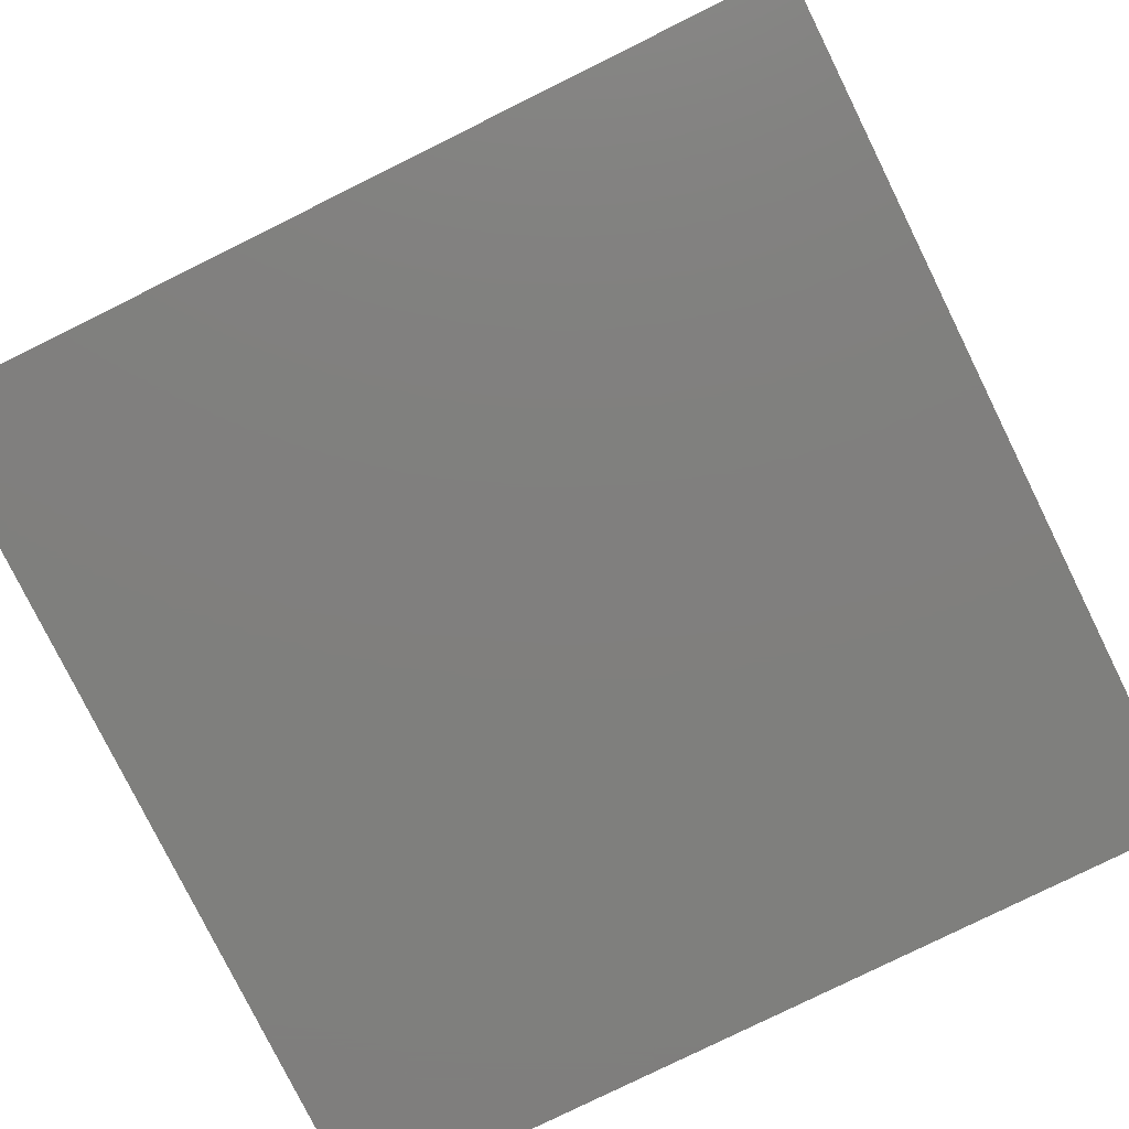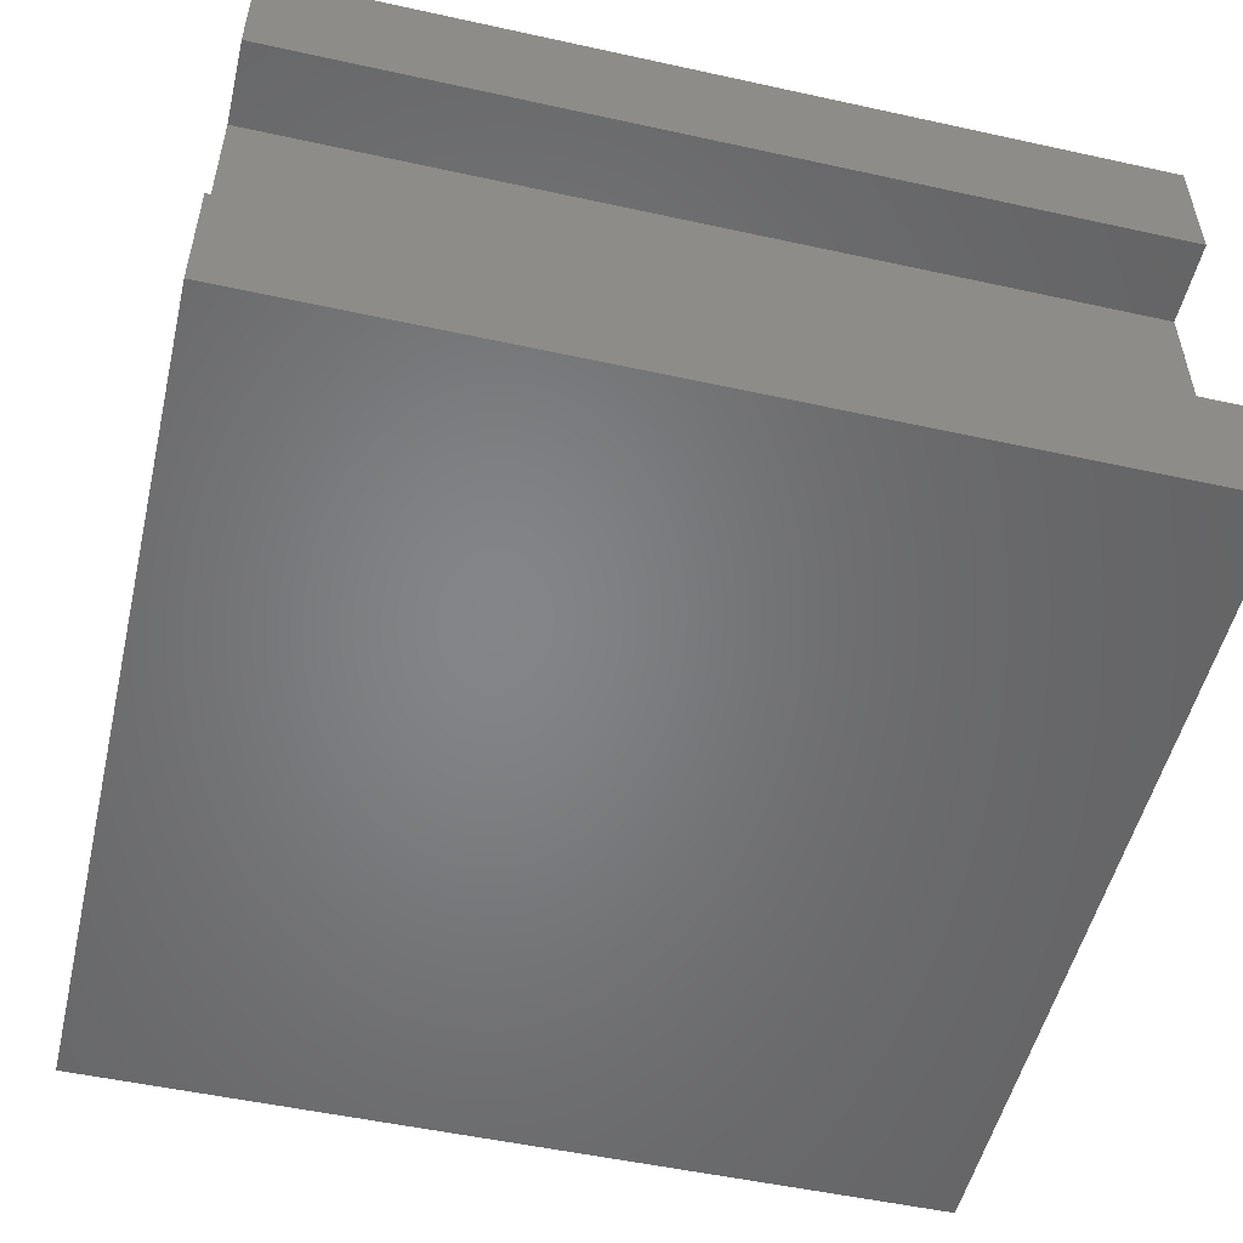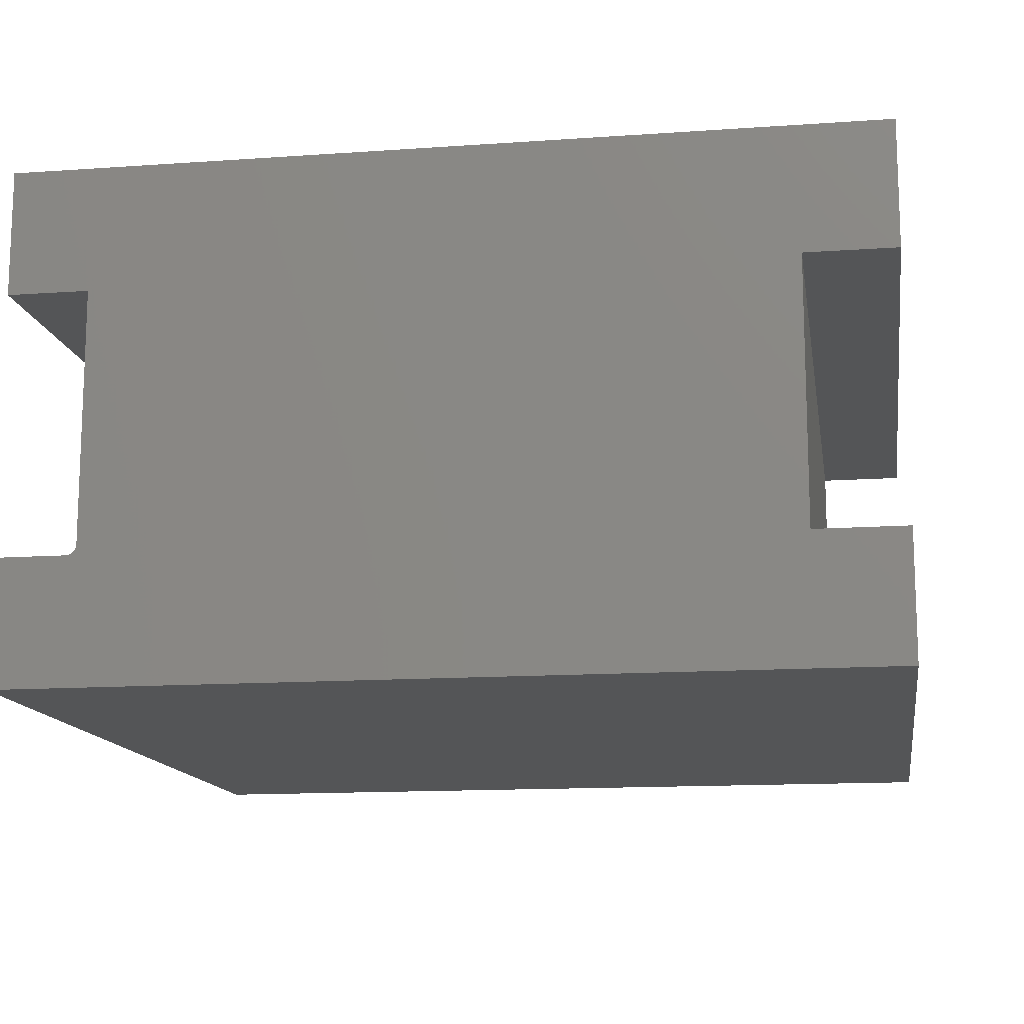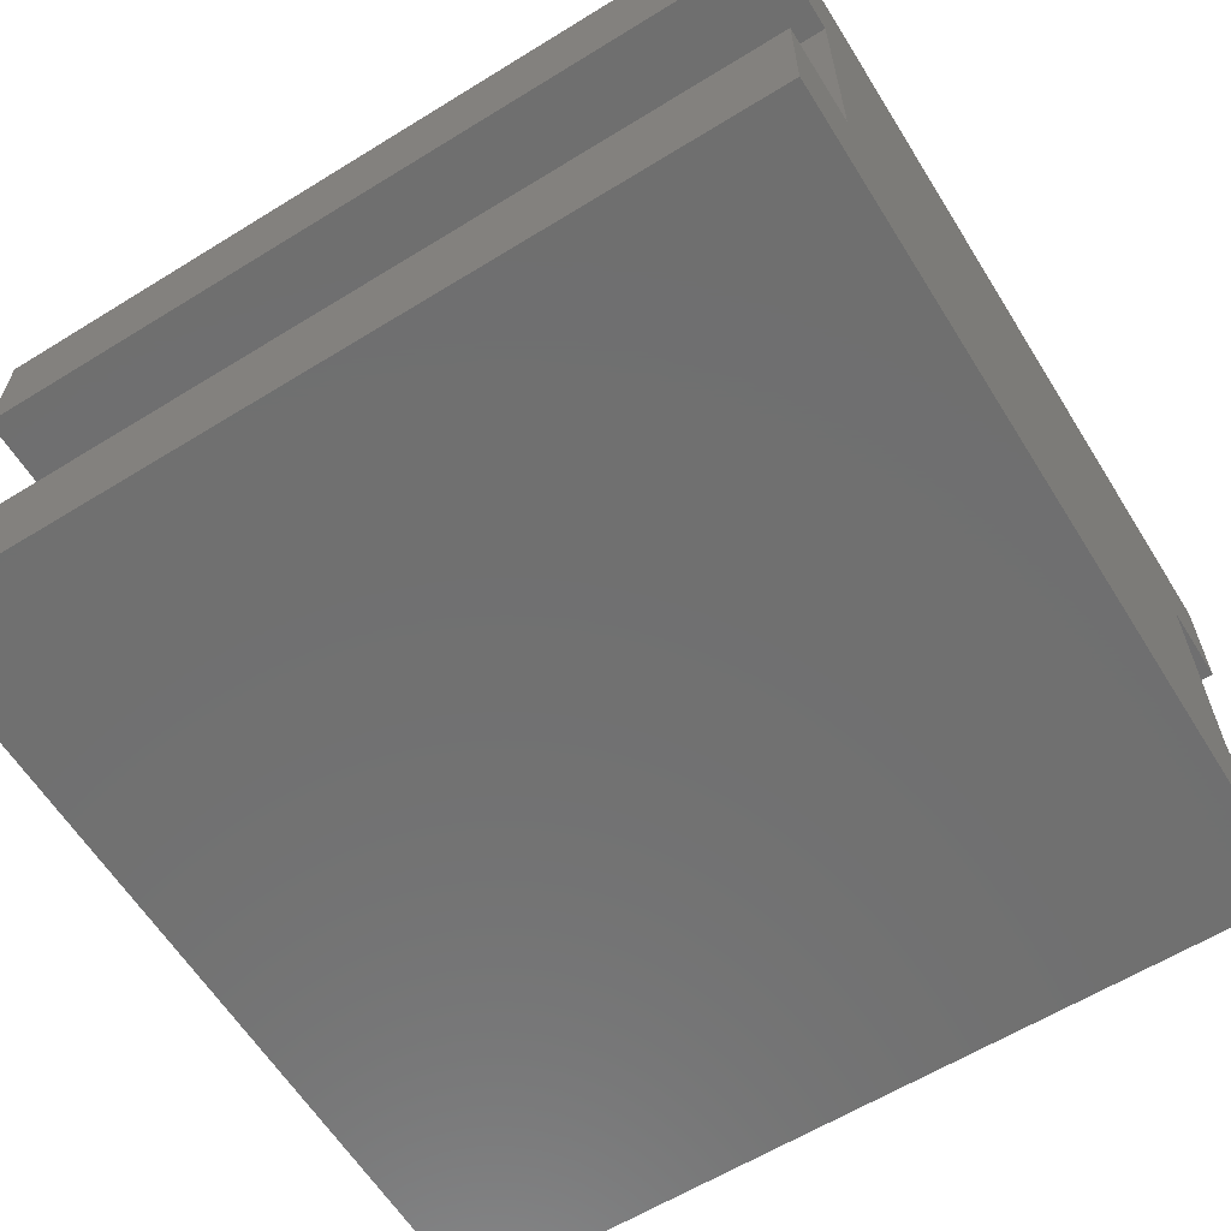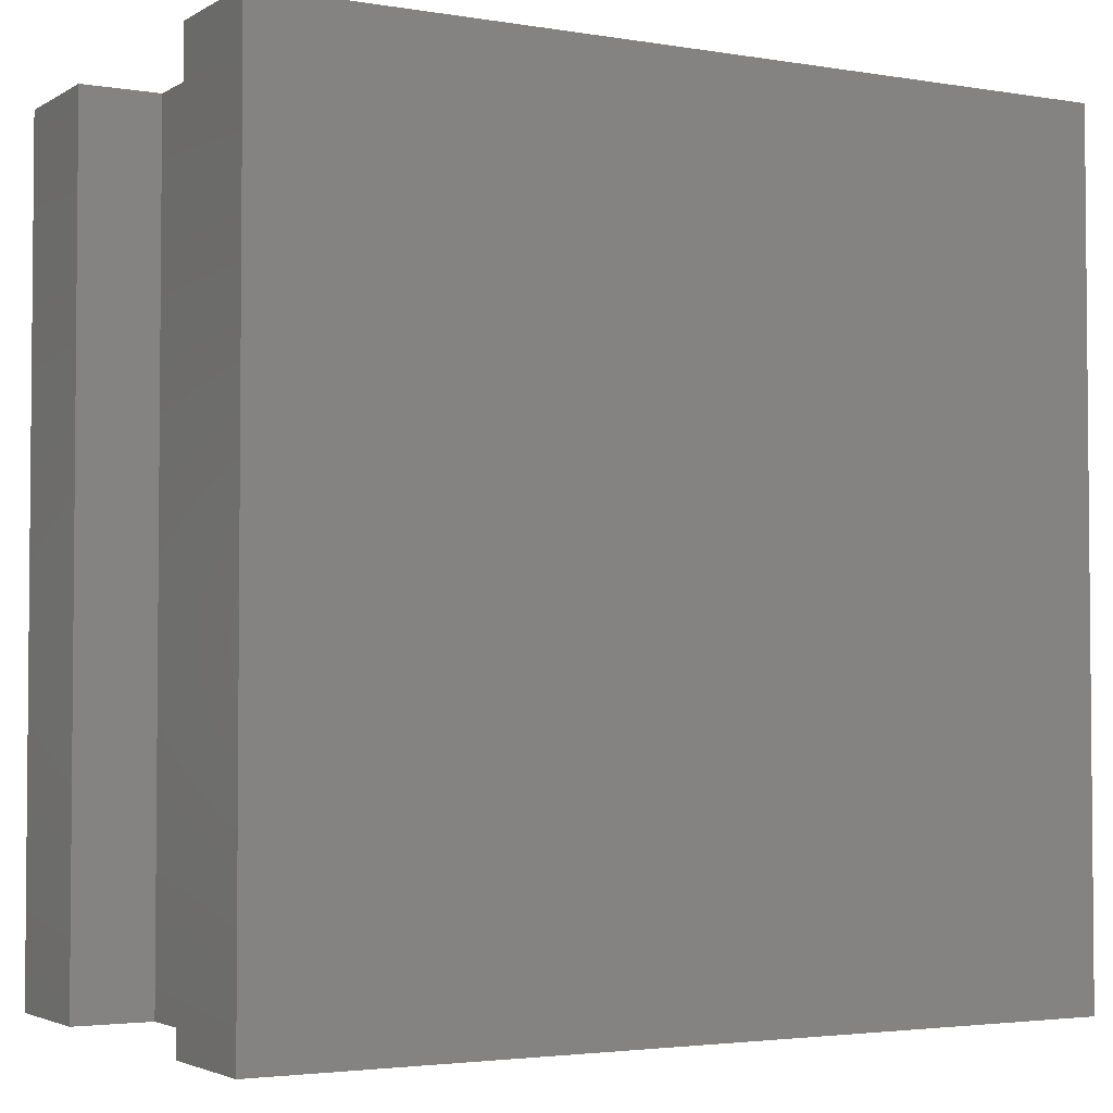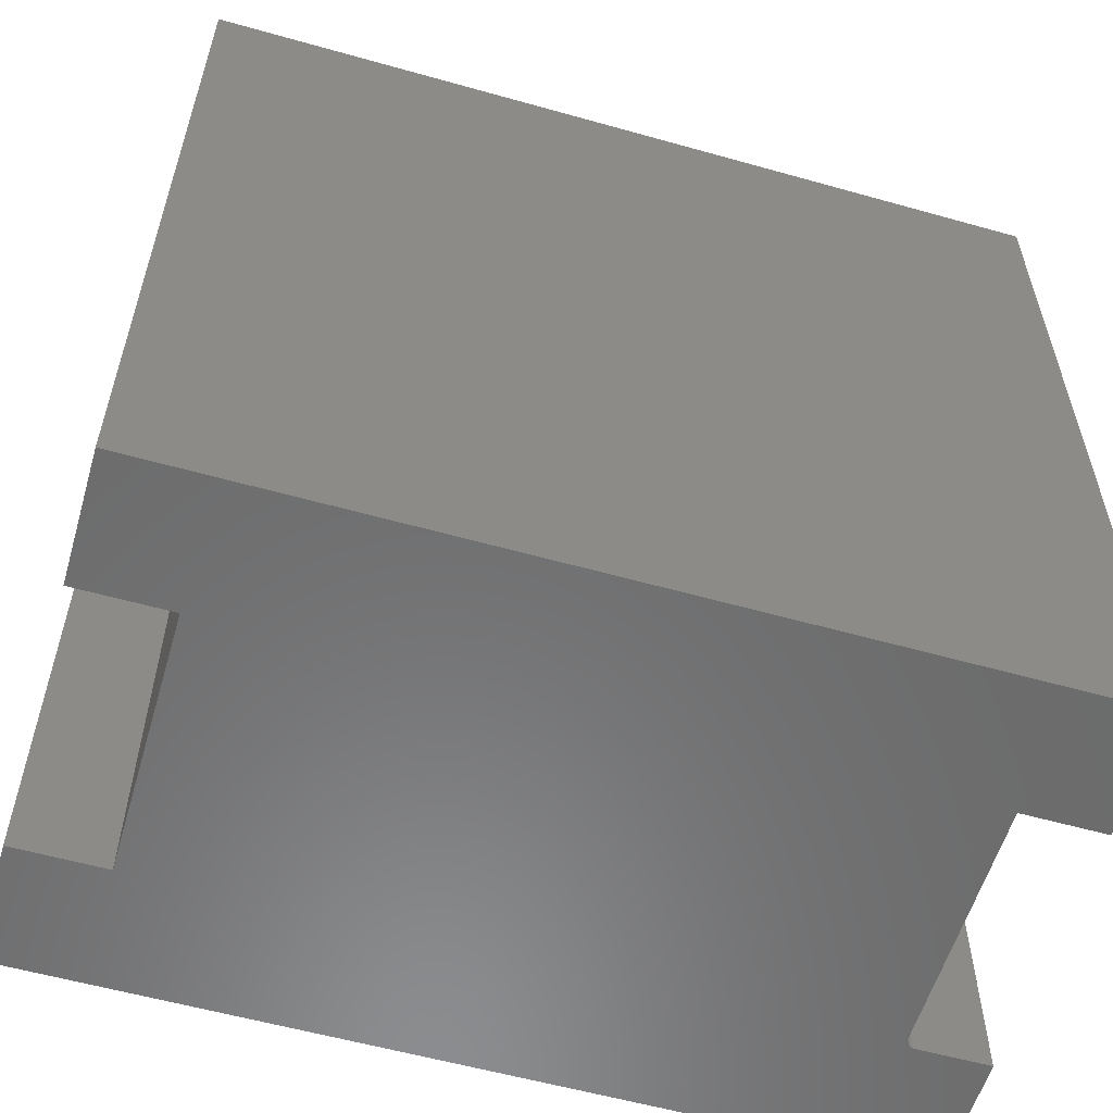
<metadata>
{"format":"stl","ext":"stl","renderer":"f3d","projection":"perspective","resolution":1024,"background":"white","views":[{"elev":-79.3,"azim":116.3,"up":"+Z"},{"elev":-52.2,"azim":76.7,"up":"+Z"},{"elev":-13.6,"azim":-171.0,"up":"+Z"},{"elev":-61.8,"azim":-58.0,"up":"+Z"},{"elev":-3.1,"azim":150.7,"up":"+Y"},{"elev":-57.6,"azim":-16.3,"up":"+Y"}]}
</metadata>
<code>
# stl→obj: 40 verts, 76 faces
v 0.3128 3.878e-17 0.03421
v 0.3128 4.947e-17 0.2267
v 0.3128 -0.6562 0.03421
v 0.3128 -0.6562 0.2267
v 0.375 4.18e-17 0.0264
v 0.3206 3.878e-17 0.0264
v 0.375 -0.6562 0.0264
v 0.3206 -0.6562 0.0264
v -0.2122 9.203e-18 0.0264
v -0.2122 2.032e-17 0.2267
v 0.313 3.87e-17 0.03269
v 0.3134 3.865e-17 0.03122
v 0.3141 3.861e-17 0.02987
v 0.3151 3.86e-17 0.02869
v 0.3163 3.861e-17 0.02771
v 0.375 3.643e-17 -0.07031
v -0.2812 0 -0.07031
v -0.2812 5.369e-18 0.0264
v 0.375 5.829e-17 0.3234
v 0.375 5.292e-17 0.2267
v -0.2812 1.649e-17 0.2267
v -0.2812 2.186e-17 0.3234
v 0.3177 3.865e-17 0.02699
v 0.3191 3.87e-17 0.02655
v -0.2122 -0.6562 0.0264
v -0.2812 -0.6562 0.0264
v -0.2812 -0.6562 -0.07031
v 0.375 -0.6562 -0.07031
v 0.3163 -0.6562 0.02771
v 0.3151 -0.6562 0.02869
v 0.3141 -0.6562 0.02987
v 0.3134 -0.6562 0.03122
v 0.313 -0.6562 0.03269
v -0.2122 -0.6562 0.2267
v 0.375 -0.6562 0.3234
v -0.2812 -0.6562 0.3234
v -0.2812 -0.6562 0.2267
v 0.375 -0.6562 0.2267
v 0.3191 -0.6562 0.02655
v 0.3177 -0.6562 0.02699
f 1 2 3
f 3 2 4
f 5 6 7
f 7 6 8
f 9 10 2
f 9 2 1
f 9 1 11
f 9 11 12
f 9 12 13
f 9 13 14
f 9 14 15
f 9 15 16
f 9 16 17
f 9 17 18
f 19 20 2
f 19 2 10
f 19 10 21
f 19 21 22
f 16 15 23
f 16 23 24
f 16 24 6
f 16 6 5
f 25 26 27
f 25 27 28
f 25 28 29
f 25 29 30
f 25 30 31
f 25 31 32
f 25 32 33
f 25 33 3
f 25 3 4
f 25 4 34
f 35 36 37
f 35 37 34
f 35 34 4
f 35 4 38
f 28 7 8
f 28 8 39
f 28 39 40
f 28 40 29
f 14 29 15
f 15 29 40
f 15 40 23
f 23 40 39
f 23 39 24
f 24 39 8
f 24 8 6
f 29 14 30
f 30 14 13
f 30 13 31
f 31 13 12
f 31 12 32
f 32 12 11
f 32 11 33
f 33 11 1
f 33 1 3
f 18 17 26
f 26 17 27
f 9 18 25
f 25 18 26
f 10 9 34
f 34 9 25
f 21 10 37
f 37 10 34
f 22 21 36
f 36 21 37
f 19 22 35
f 35 22 36
f 20 19 38
f 38 19 35
f 2 20 4
f 4 20 38
f 16 5 28
f 28 5 7
f 17 16 27
f 27 16 28

</code>
